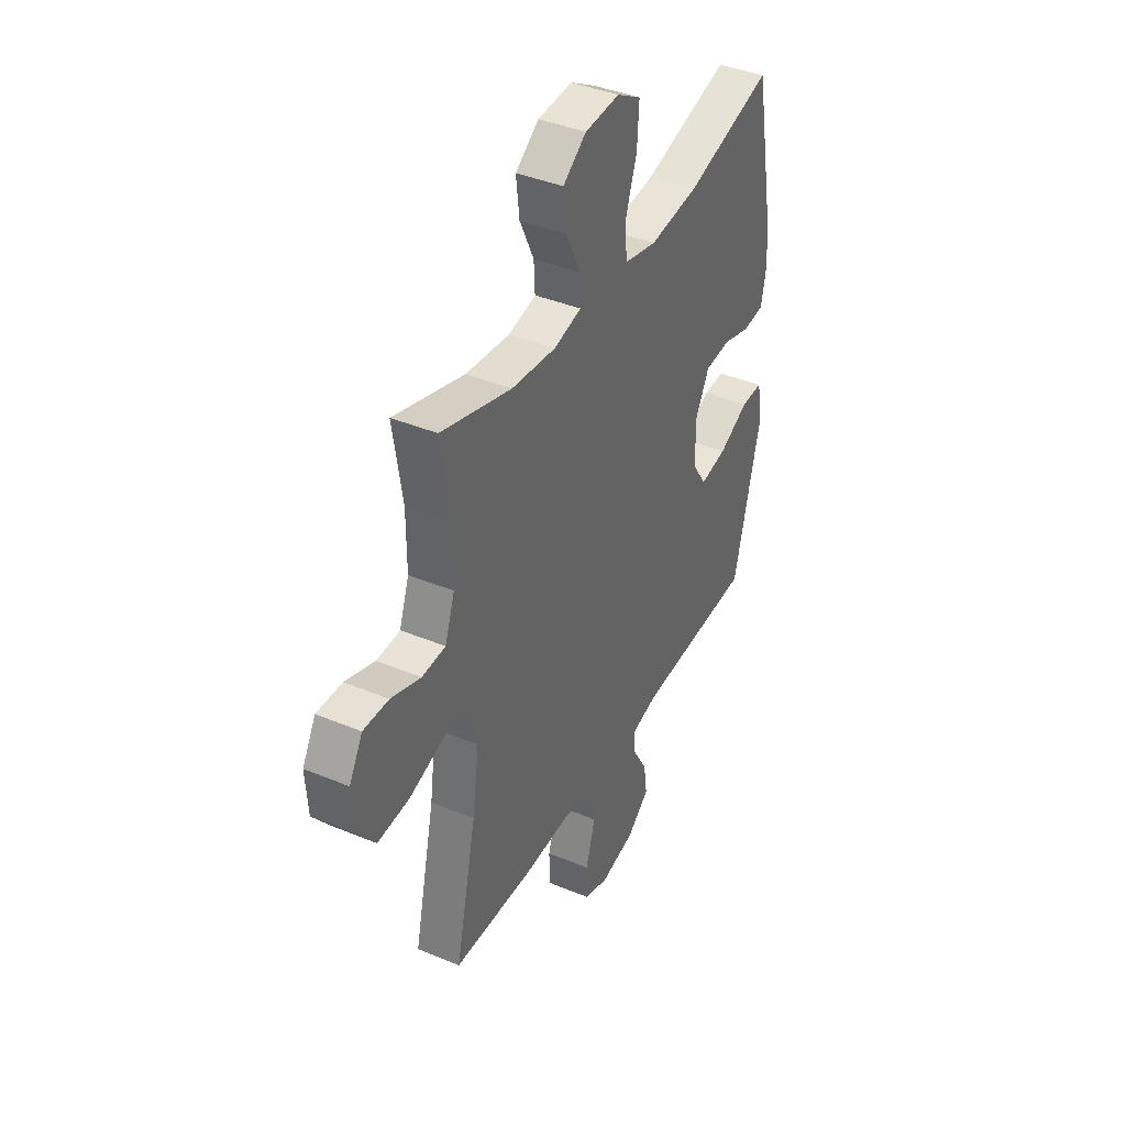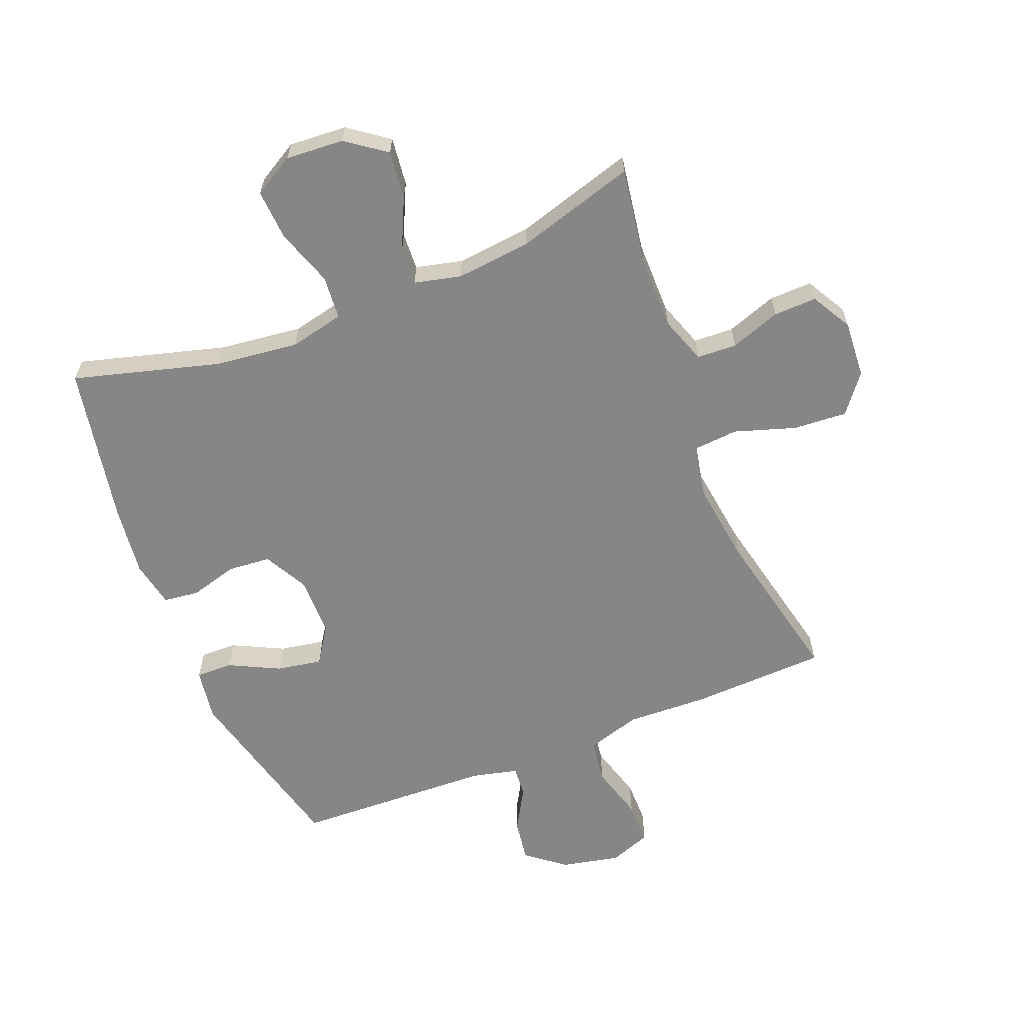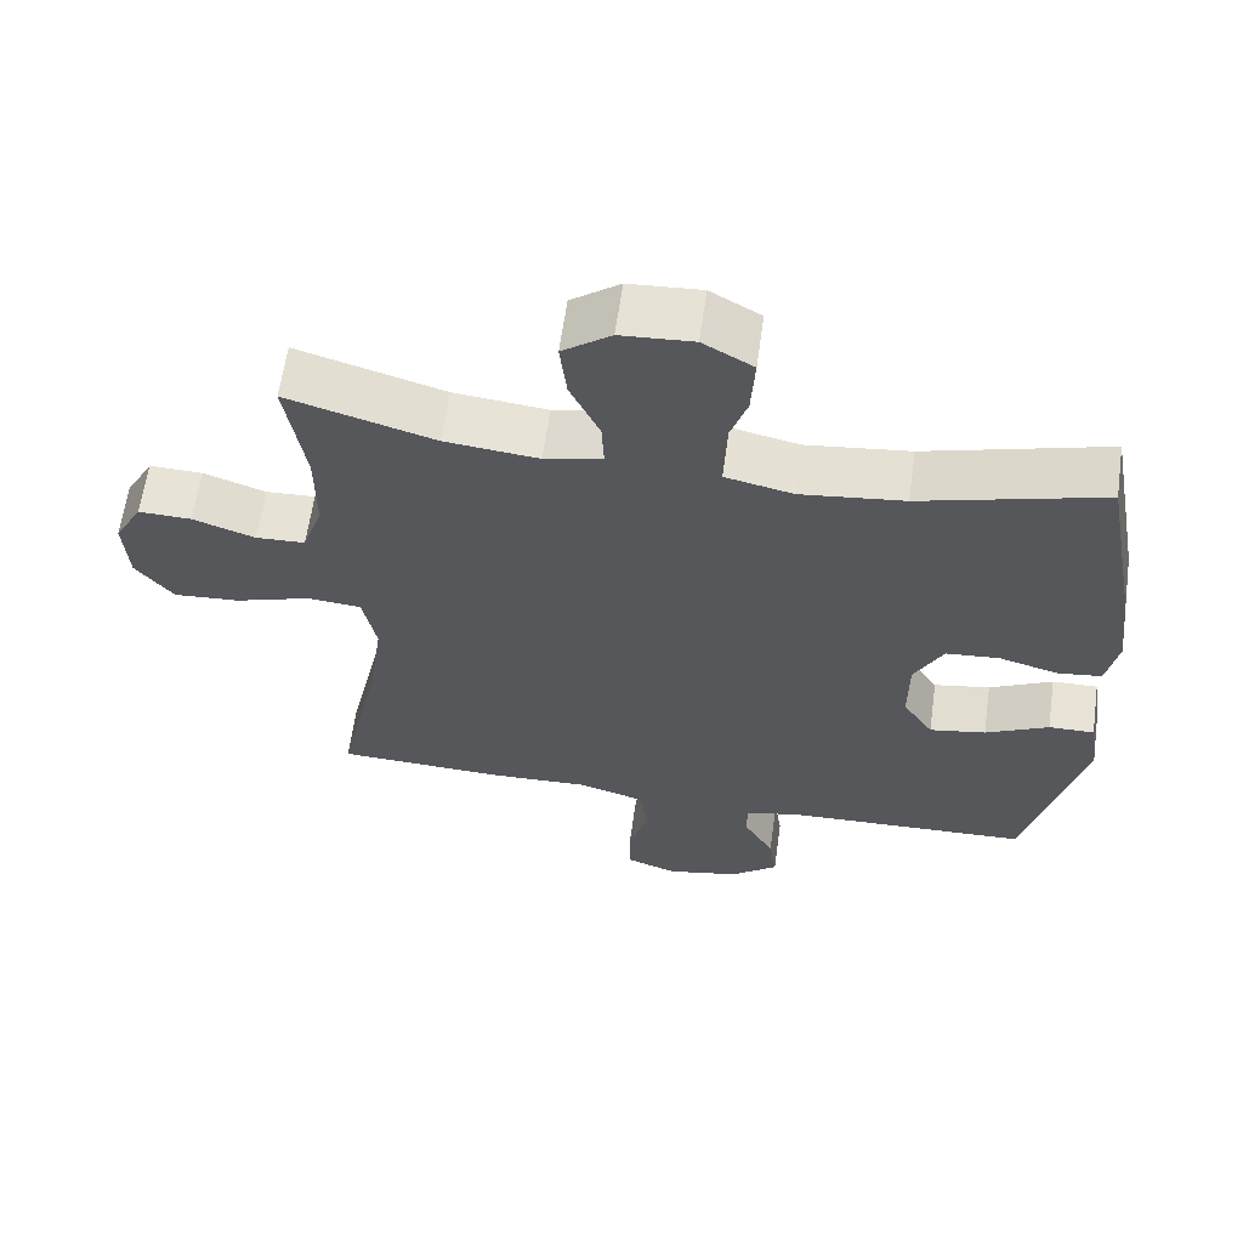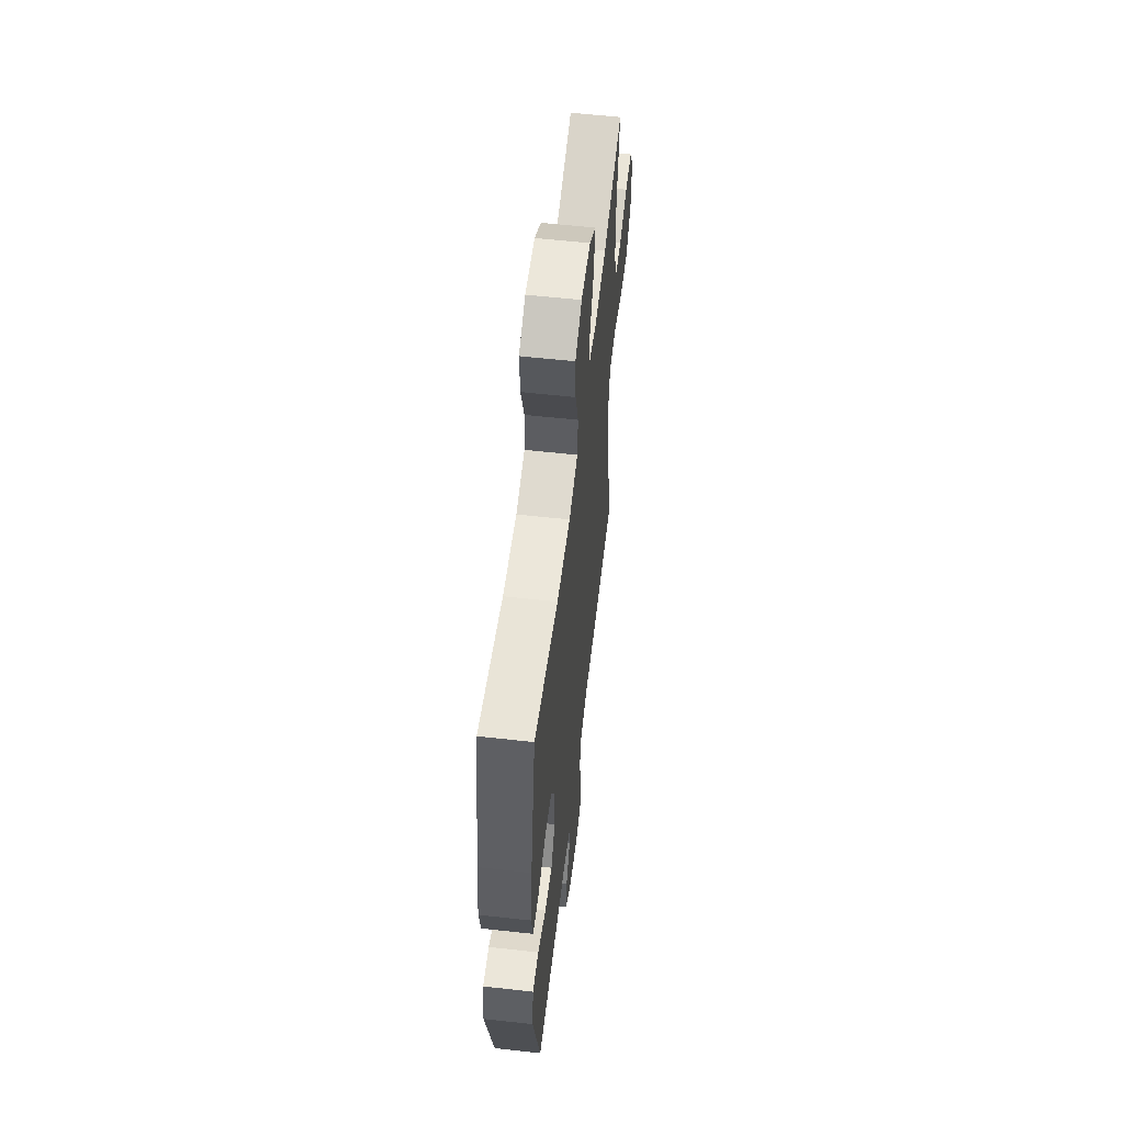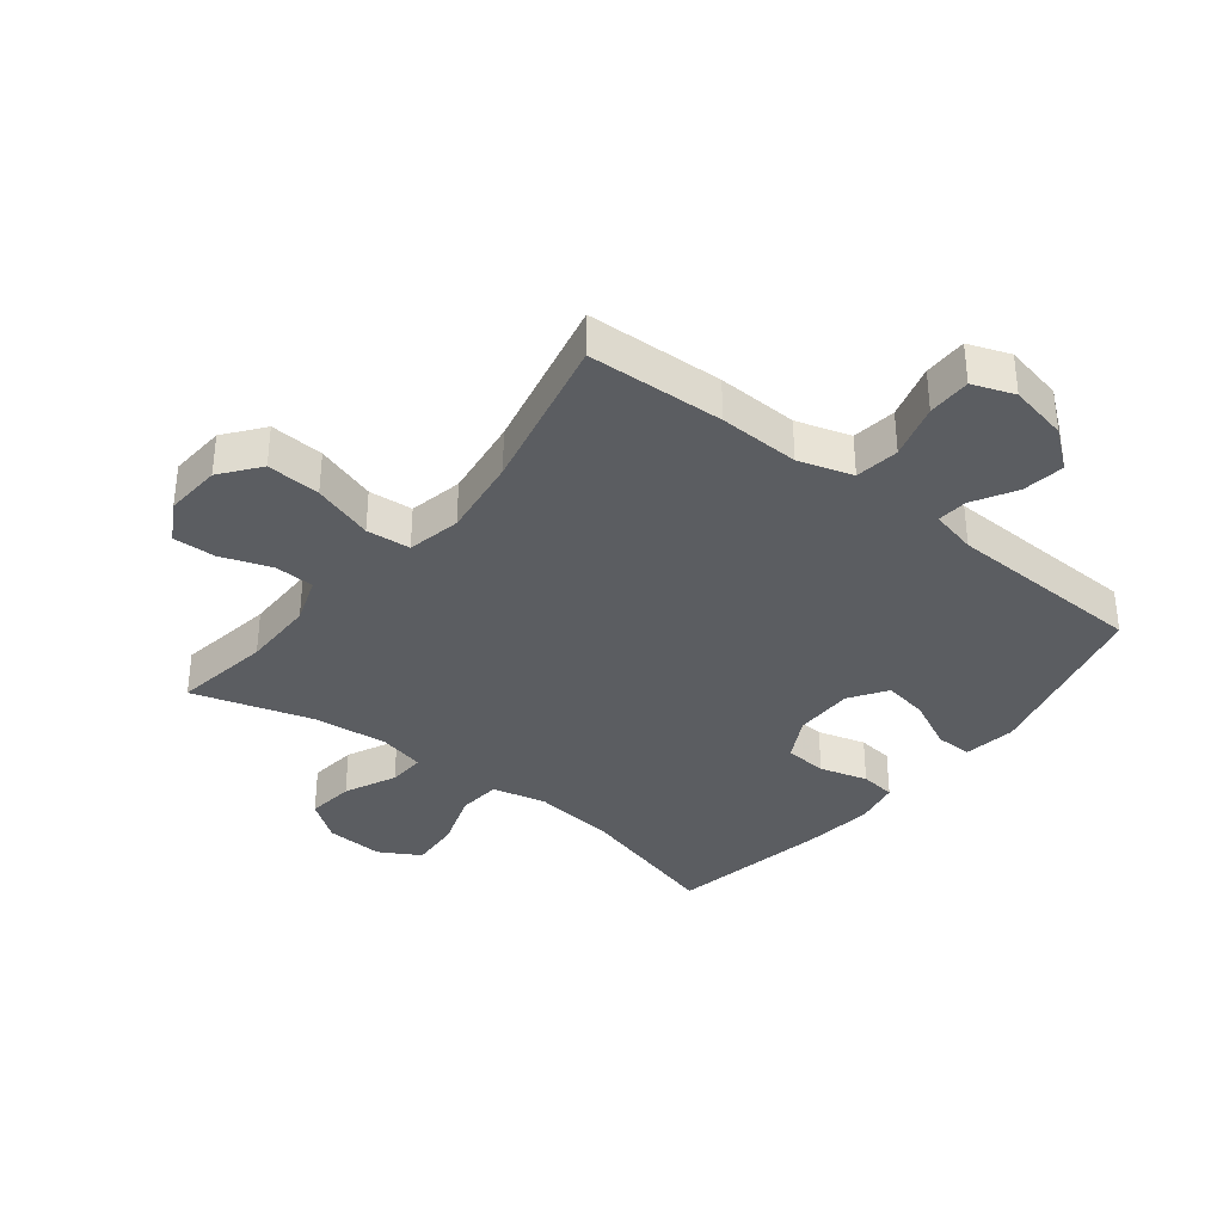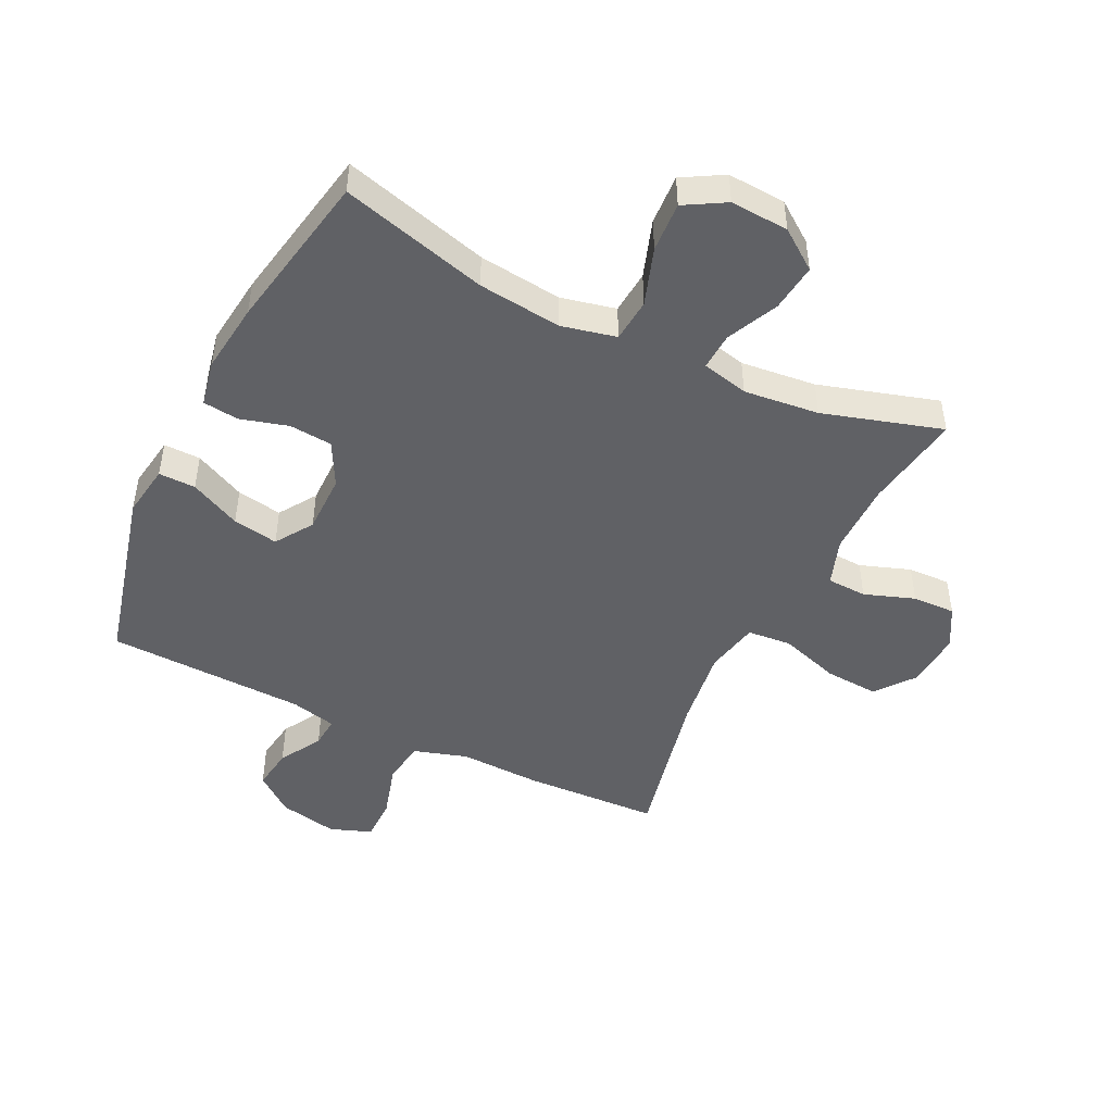
<metadata>
{"format":"obj","ext":"obj","renderer":"f3d","projection":"perspective","resolution":1024,"background":"white","views":[{"elev":40.2,"azim":117.2,"up":"+Z"},{"elev":-62.1,"azim":21.7,"up":"+Y"},{"elev":62.2,"azim":-172.0,"up":"+Z"},{"elev":57.8,"azim":-83.4,"up":"+Z"},{"elev":-35.4,"azim":141.8,"up":"+Y"},{"elev":-47.1,"azim":-26.0,"up":"+Y"}]}
</metadata>
<code>
v -0.5 0.07 0.5
v -0.261 0.07 0.434
v -0.125 0.07 0.418
v -0.036 0.07 0.438
v -0.03 0.07 0.509
v -0.062 0.07 0.603
v -0.067 0.07 0.685
v -0.001 0.07 0.723
v 0.094 0.07 0.717
v 0.158 0.07 0.67
v 0.149 0.07 0.592
v 0.11 0.07 0.508
v 0.107 0.07 0.447
v 0.183 0.07 0.429
v 0.306 0.07 0.442
v 0.5 0.07 0.5
v 0.475 0.07 0.34
v 0.475 0.07 0.221
v 0.502 0.07 0.144
v 0.567 0.07 0.141
v 0.649 0.07 0.17
v 0.719 0.07 0.172
v 0.756 0.07 0.106
v 0.75 0.07 0.013
v 0.701 0.07 -0.05
v 0.613 0.07 -0.044
v 0.514 0.07 -0.012
v 0.442 0.07 -0.018
v 0.424 0.07 -0.106
v 0.442 0.07 -0.239
v 0.5 0.07 -0.5
v 0.277 0.07 -0.509
v 0.145 0.07 -0.504
v 0.057 0.07 -0.531
v 0.047 0.07 -0.603
v 0.073 0.07 -0.693
v 0.073 0.07 -0.764
v 0.005 0.07 -0.789
v -0.091 0.07 -0.769
v -0.154 0.07 -0.719
v -0.144 0.07 -0.65
v -0.104 0.07 -0.58
v -0.1 0.07 -0.53
v -0.175 0.07 -0.512
v -0.5 0.07 -0.5
v -0.574 0.07 -0.204
v -0.561 0.07 -0.118
v -0.501 0.07 -0.119
v -0.418 0.07 -0.16
v -0.344 0.07 -0.173
v -0.304 0.07 -0.112
v -0.304 0.07 -0.015
v -0.342 0.07 0.057
v -0.412 0.07 0.063
v -0.49 0.07 0.041
v -0.548 0.07 0.048
v -0.563 0.07 0.124
v -0.549 0.07 0.239
v -0.5 0 0.5
v -0.261 0 0.434
v -0.125 0 0.418
v -0.036 0 0.438
v -0.03 0 0.509
v -0.062 0 0.603
v -0.067 0 0.685
v -0.001 0 0.723
v 0.094 0 0.717
v 0.158 0 0.67
v 0.149 0 0.592
v 0.11 0 0.508
v 0.107 0 0.447
v 0.183 0 0.429
v 0.306 0 0.442
v 0.5 0 0.5
v 0.475 0 0.34
v 0.475 0 0.221
v 0.502 0 0.144
v 0.567 0 0.141
v 0.649 0 0.17
v 0.719 0 0.172
v 0.756 0 0.106
v 0.75 0 0.013
v 0.701 0 -0.05
v 0.613 0 -0.044
v 0.514 0 -0.012
v 0.442 0 -0.018
v 0.424 0 -0.106
v 0.442 0 -0.239
v 0.5 0 -0.5
v 0.277 0 -0.509
v 0.145 0 -0.504
v 0.057 0 -0.531
v 0.047 0 -0.603
v 0.073 0 -0.693
v 0.073 0 -0.764
v 0.005 0 -0.789
v -0.091 0 -0.769
v -0.154 0 -0.719
v -0.144 0 -0.65
v -0.104 0 -0.58
v -0.1 0 -0.53
v -0.175 0 -0.512
v -0.5 0 -0.5
v -0.574 0 -0.204
v -0.561 0 -0.118
v -0.501 0 -0.119
v -0.418 0 -0.16
v -0.344 0 -0.173
v -0.304 0 -0.112
v -0.304 0 -0.015
v -0.342 0 0.057
v -0.412 0 0.063
v -0.49 0 0.041
v -0.548 0 0.048
v -0.563 0 0.124
v -0.549 0 0.239
f 58 1 2
f 57 58 2
f 56 57 2
f 55 56 2
f 54 55 2
f 53 54 2 3
f 52 53 3 4
f 51 52 4
f 47 48 49
f 46 47 49
f 45 46 49
f 44 45 49
f 43 44 49 50
f 40 41 42
f 39 40 42
f 38 39 42
f 37 38 42
f 36 37 42
f 35 36 42
f 34 35 42 43
f 43 50 51
f 34 43 51
f 33 34 51
f 33 51 4
f 32 33 4
f 31 32 4
f 30 31 4
f 25 26 27
f 24 25 27
f 23 24 27
f 22 23 27
f 21 22 27
f 20 21 27
f 19 20 27 28
f 18 19 28
f 17 18 28 29
f 15 16 17
f 14 15 17 29
f 10 11 12
f 9 10 12
f 8 9 12
f 7 8 12
f 6 7 12
f 5 6 12
f 5 12 13
f 4 5 13
f 14 29 30
f 13 14 30
f 4 13 30
f 60 59 116
f 60 116 115
f 60 115 114
f 60 114 113
f 60 113 112
f 61 60 112 111
f 62 61 111 110
f 62 110 109
f 107 106 105
f 107 105 104
f 107 104 103
f 107 103 102
f 108 107 102 101
f 100 99 98
f 100 98 97
f 100 97 96
f 100 96 95
f 100 95 94
f 100 94 93
f 101 100 93 92
f 109 108 101
f 109 101 92
f 109 92 91
f 62 109 91
f 62 91 90
f 62 90 89
f 62 89 88
f 85 84 83
f 85 83 82
f 85 82 81
f 85 81 80
f 85 80 79
f 85 79 78
f 86 85 78 77
f 86 77 76
f 87 86 76 75
f 75 74 73
f 87 75 73 72
f 70 69 68
f 70 68 67
f 70 67 66
f 70 66 65
f 70 65 64
f 70 64 63
f 71 70 63
f 71 63 62
f 88 87 72
f 88 72 71
f 88 71 62
f 1 59 60 2
f 2 60 61 3
f 3 61 62 4
f 4 62 63 5
f 5 63 64 6
f 6 64 65 7
f 7 65 66 8
f 8 66 67 9
f 9 67 68 10
f 10 68 69 11
f 11 69 70 12
f 12 70 71 13
f 13 71 72 14
f 14 72 73 15
f 15 73 74 16
f 16 74 75 17
f 17 75 76 18
f 18 76 77 19
f 19 77 78 20
f 20 78 79 21
f 21 79 80 22
f 22 80 81 23
f 23 81 82 24
f 24 82 83 25
f 25 83 84 26
f 26 84 85 27
f 27 85 86 28
f 28 86 87 29
f 29 87 88 30
f 30 88 89 31
f 31 89 90 32
f 32 90 91 33
f 33 91 92 34
f 34 92 93 35
f 35 93 94 36
f 36 94 95 37
f 37 95 96 38
f 38 96 97 39
f 39 97 98 40
f 40 98 99 41
f 41 99 100 42
f 42 100 101 43
f 43 101 102 44
f 44 102 103 45
f 45 103 104 46
f 46 104 105 47
f 47 105 106 48
f 48 106 107 49
f 49 107 108 50
f 50 108 109 51
f 51 109 110 52
f 52 110 111 53
f 53 111 112 54
f 54 112 113 55
f 55 113 114 56
f 56 114 115 57
f 57 115 116 58
f 58 116 59 1

</code>
